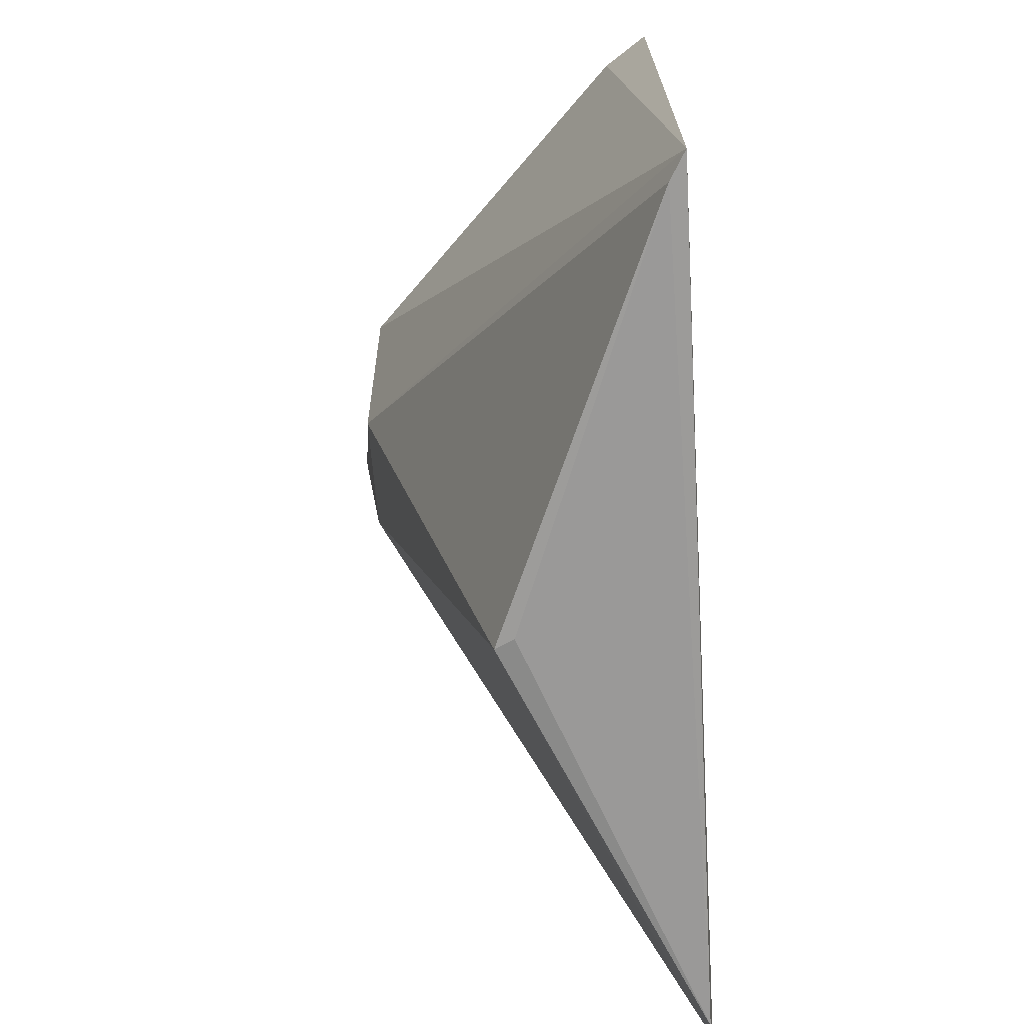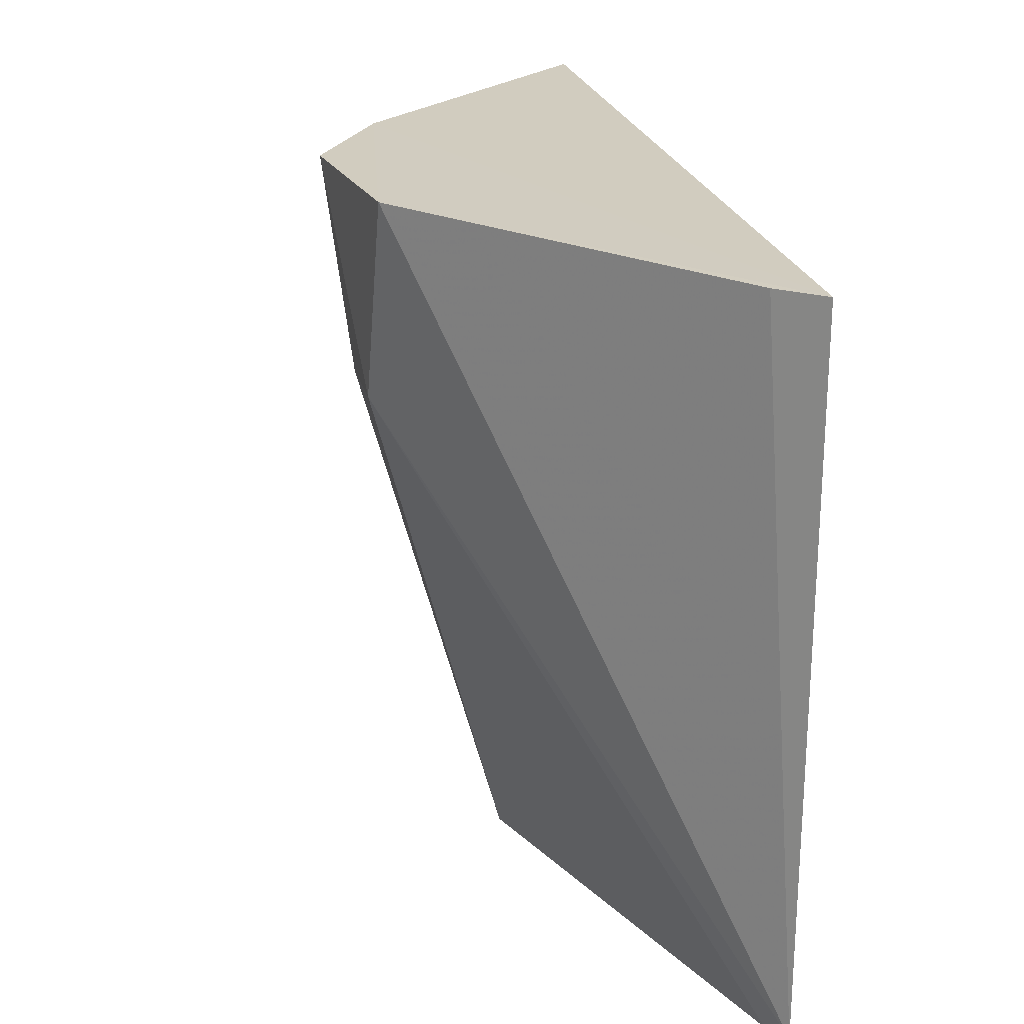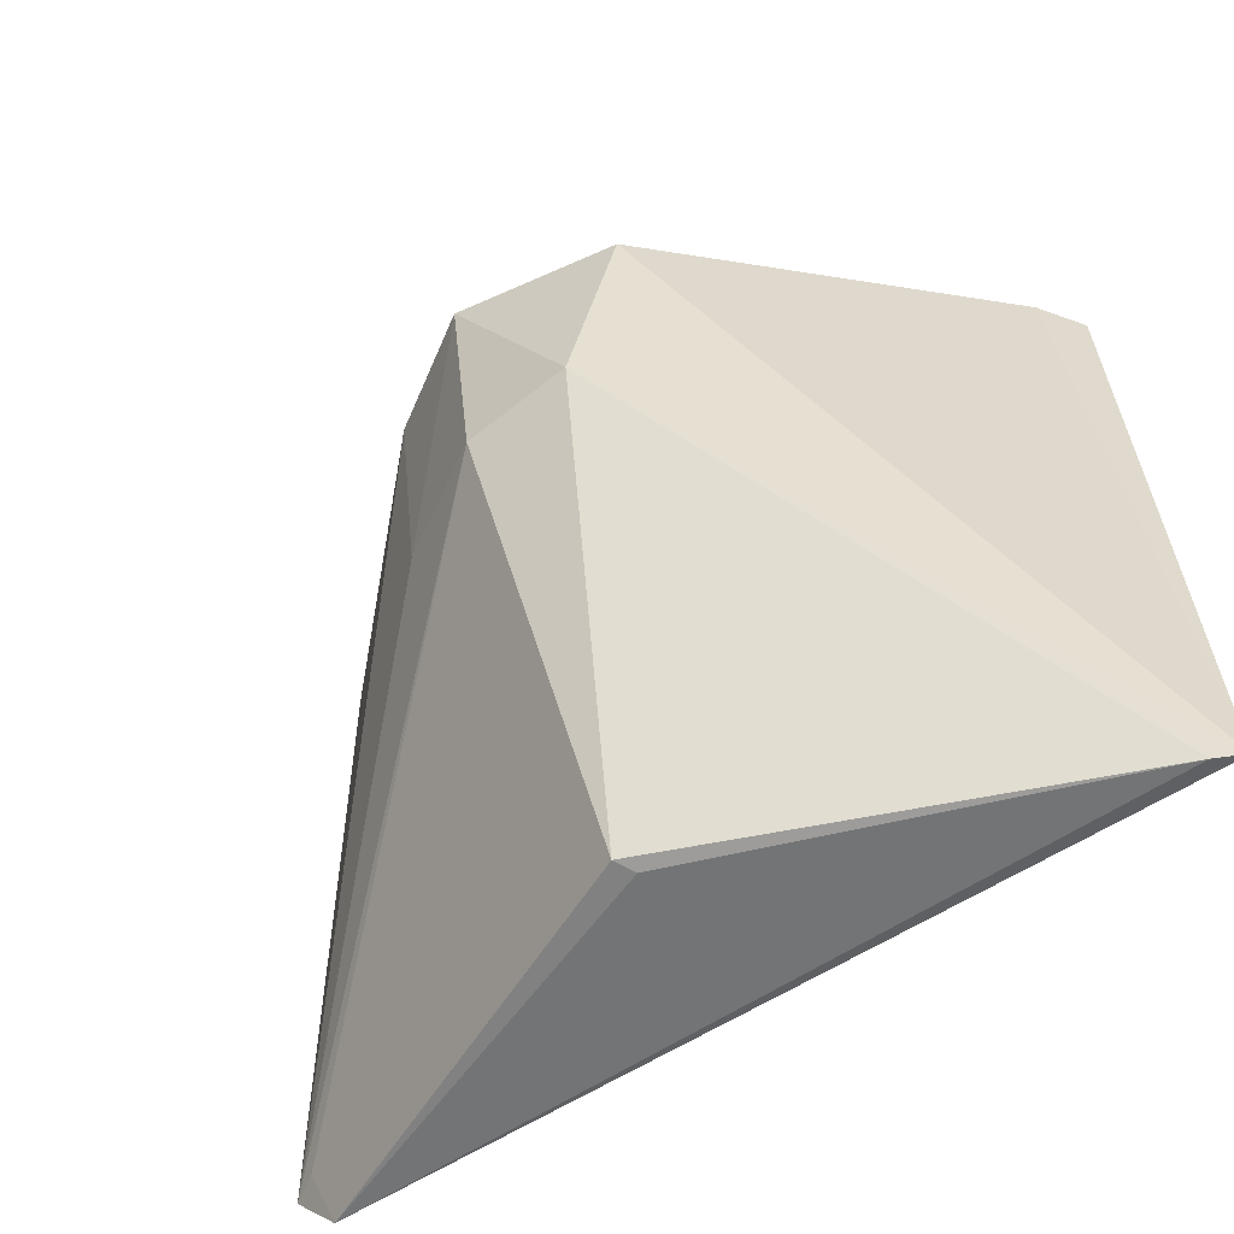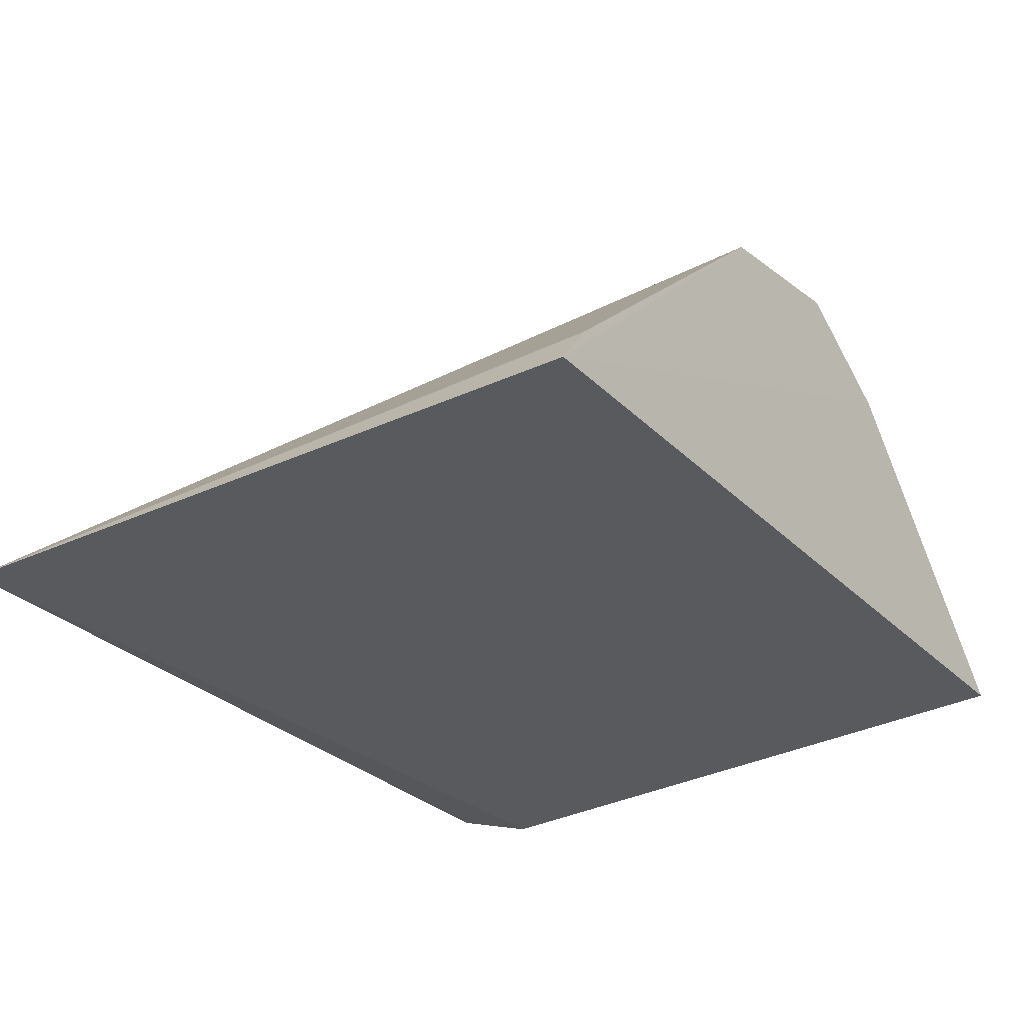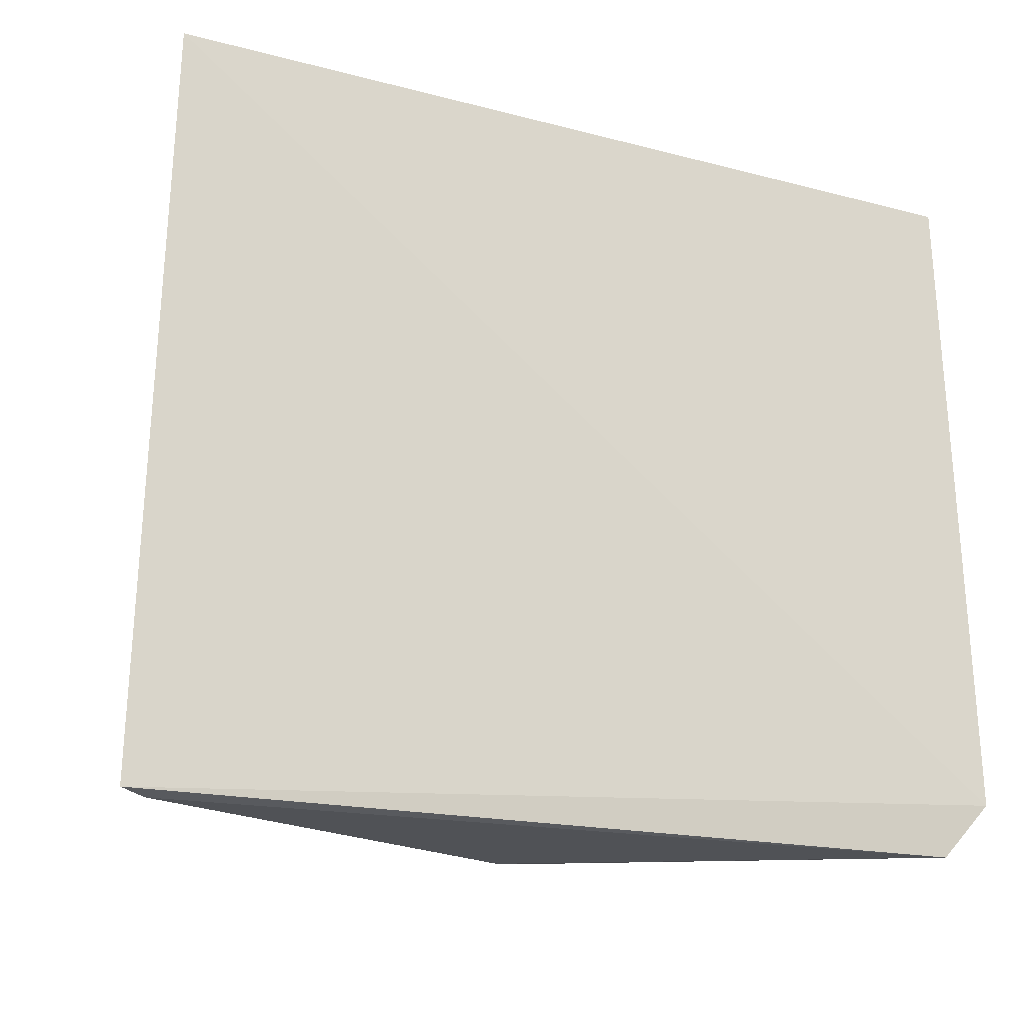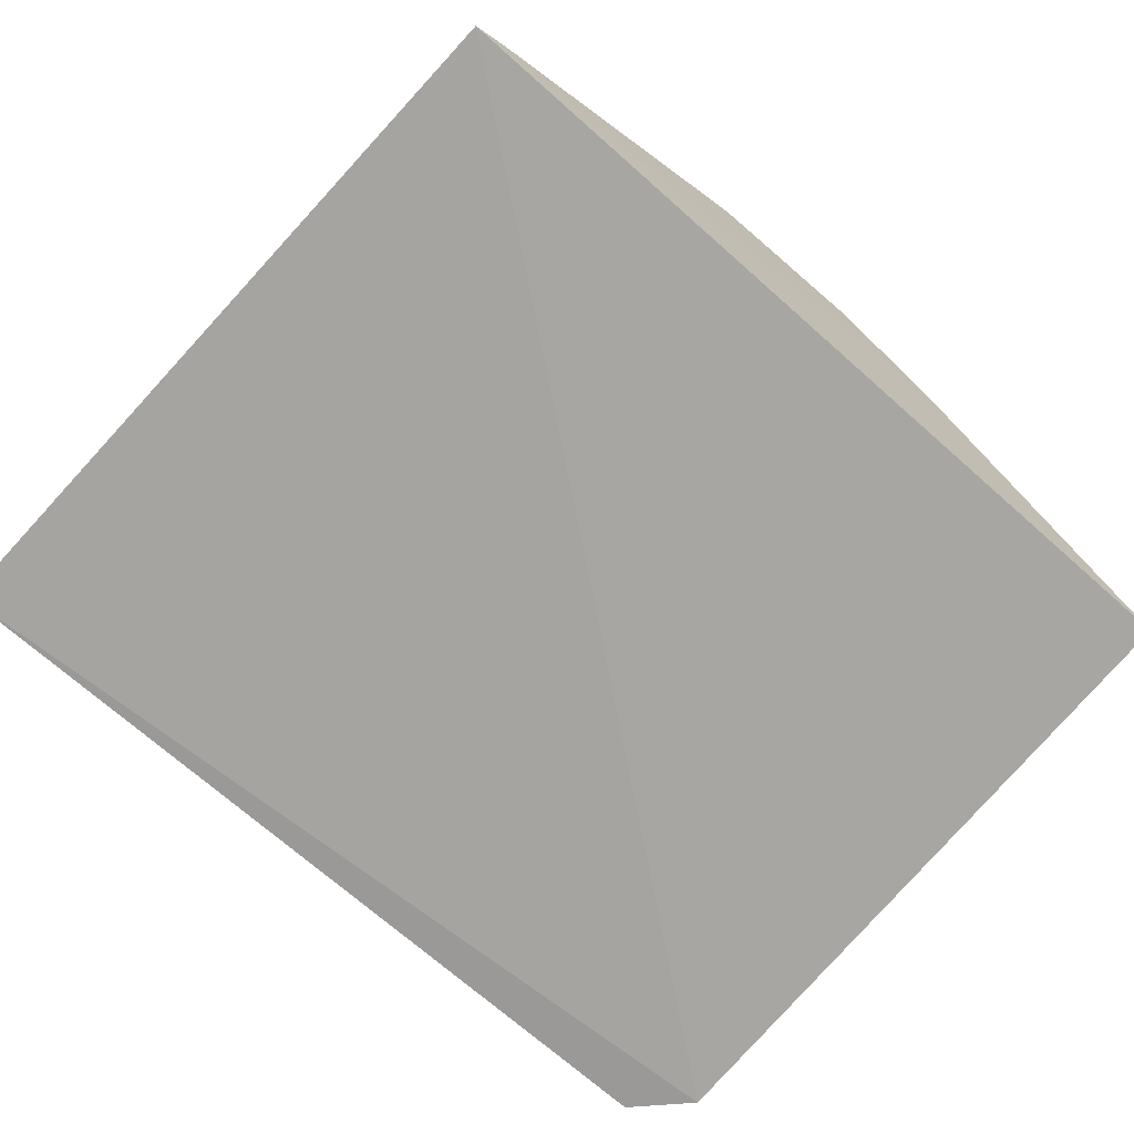
<metadata>
{"format":"obj","ext":"obj","renderer":"f3d","projection":"perspective","resolution":1024,"background":"white","views":[{"elev":-69.8,"azim":92.5,"up":"+Y"},{"elev":24.2,"azim":76.4,"up":"+Y"},{"elev":-57.9,"azim":34.0,"up":"+Y"},{"elev":-30.0,"azim":125.7,"up":"+Z"},{"elev":-19.9,"azim":154.1,"up":"+Y"},{"elev":-73.3,"azim":138.6,"up":"+Z"}]}
</metadata>
<code>
v 0.1049 -0.01655 0.3863
v 0.1114 -0.01568 0.3825
v 0.02622 0.1679 0.46
v -0.04411 0.1678 0.4483
v -0.1093 0.0008461 0.3787
v 0.1073 0.1657 0.3812
v 0.01368 0.1159 0.4615
v -0.09697 -0.01301 0.3802
v 0.09958 0.1659 0.392
v -0.1062 0.1656 0.3814
v -0.01581 0.168 0.4666
v 0.002444 -0.01505 0.4266
v -0.0993 0.1648 0.392
v -0.04127 0.1116 0.443
v 0.005069 -0.01591 0.4219
v -0.01378 0.1122 0.46
v -0.103 0.002444 0.3825
f 6 4 3
f 6 2 5
f 7 1 2
f 7 2 3
f 8 5 2
f 8 2 1
f 9 6 3
f 9 3 2
f 9 2 6
f 10 6 5
f 10 4 6
f 11 7 3
f 11 3 4
f 12 1 7
f 13 10 5
f 13 5 4
f 13 4 10
f 14 11 4
f 14 4 5
f 15 12 8
f 15 8 1
f 15 1 12
f 16 12 7
f 16 7 11
f 16 11 14
f 16 14 5
f 17 16 5
f 17 5 8
f 17 8 12
f 17 12 16

</code>
